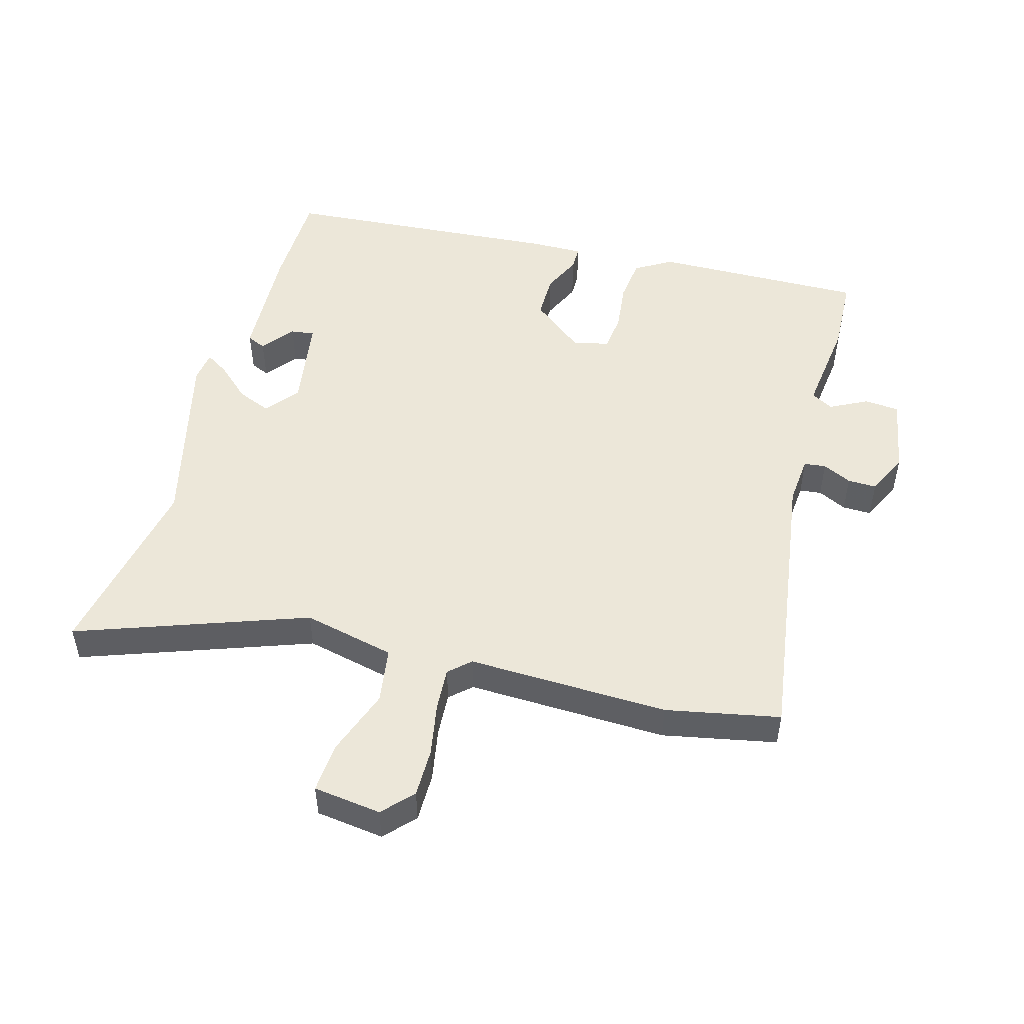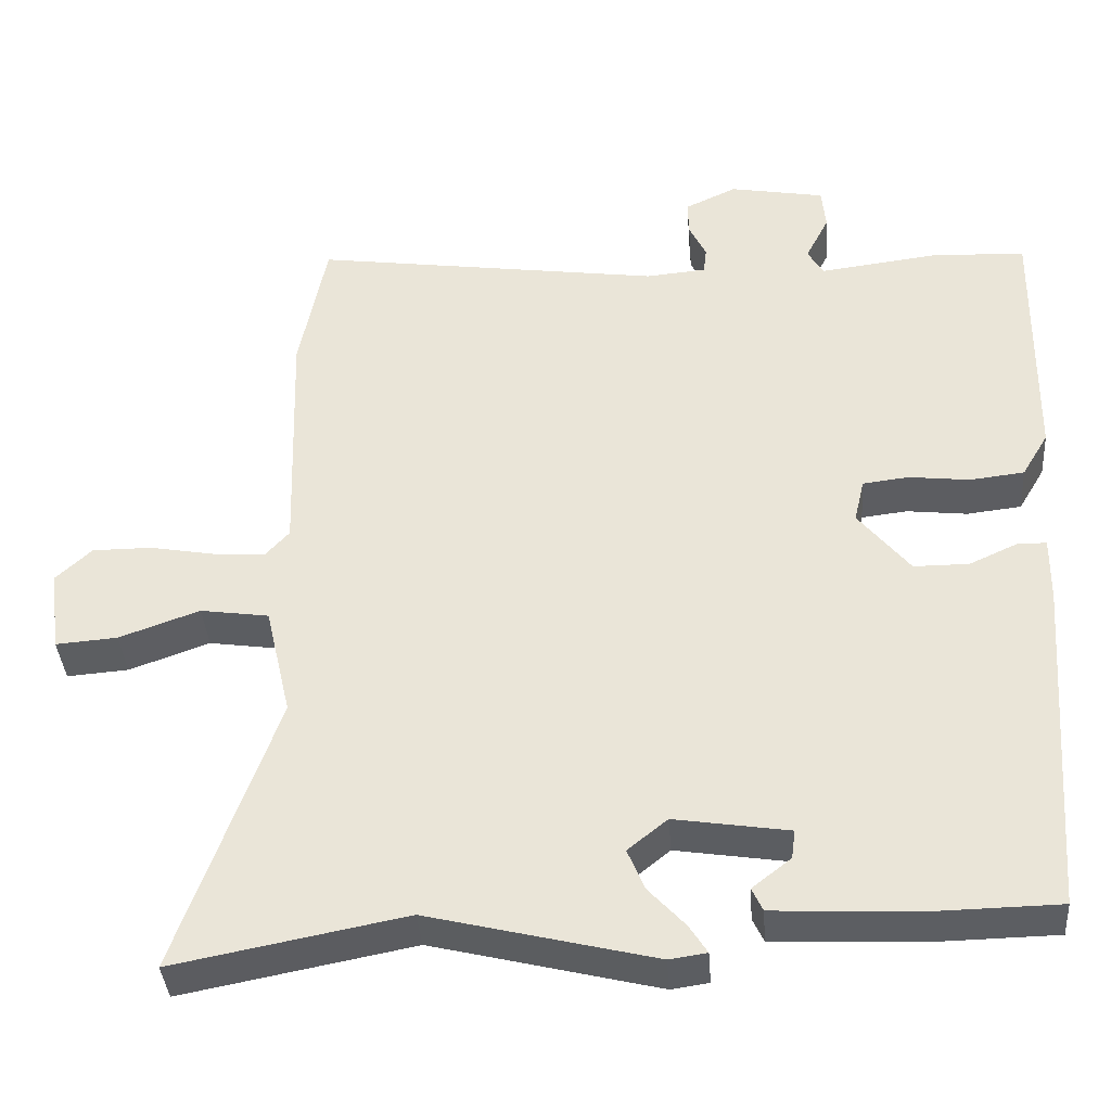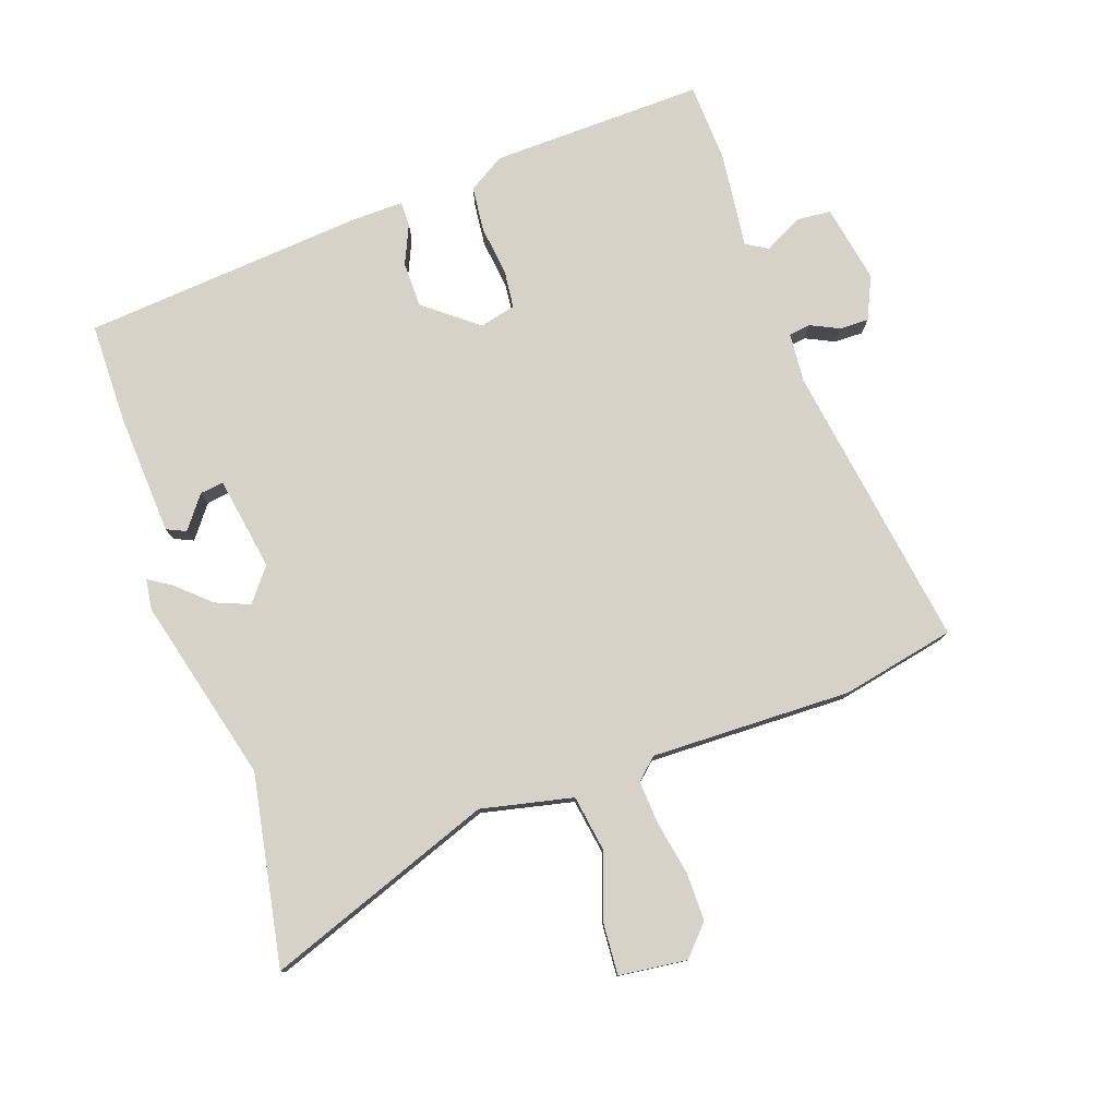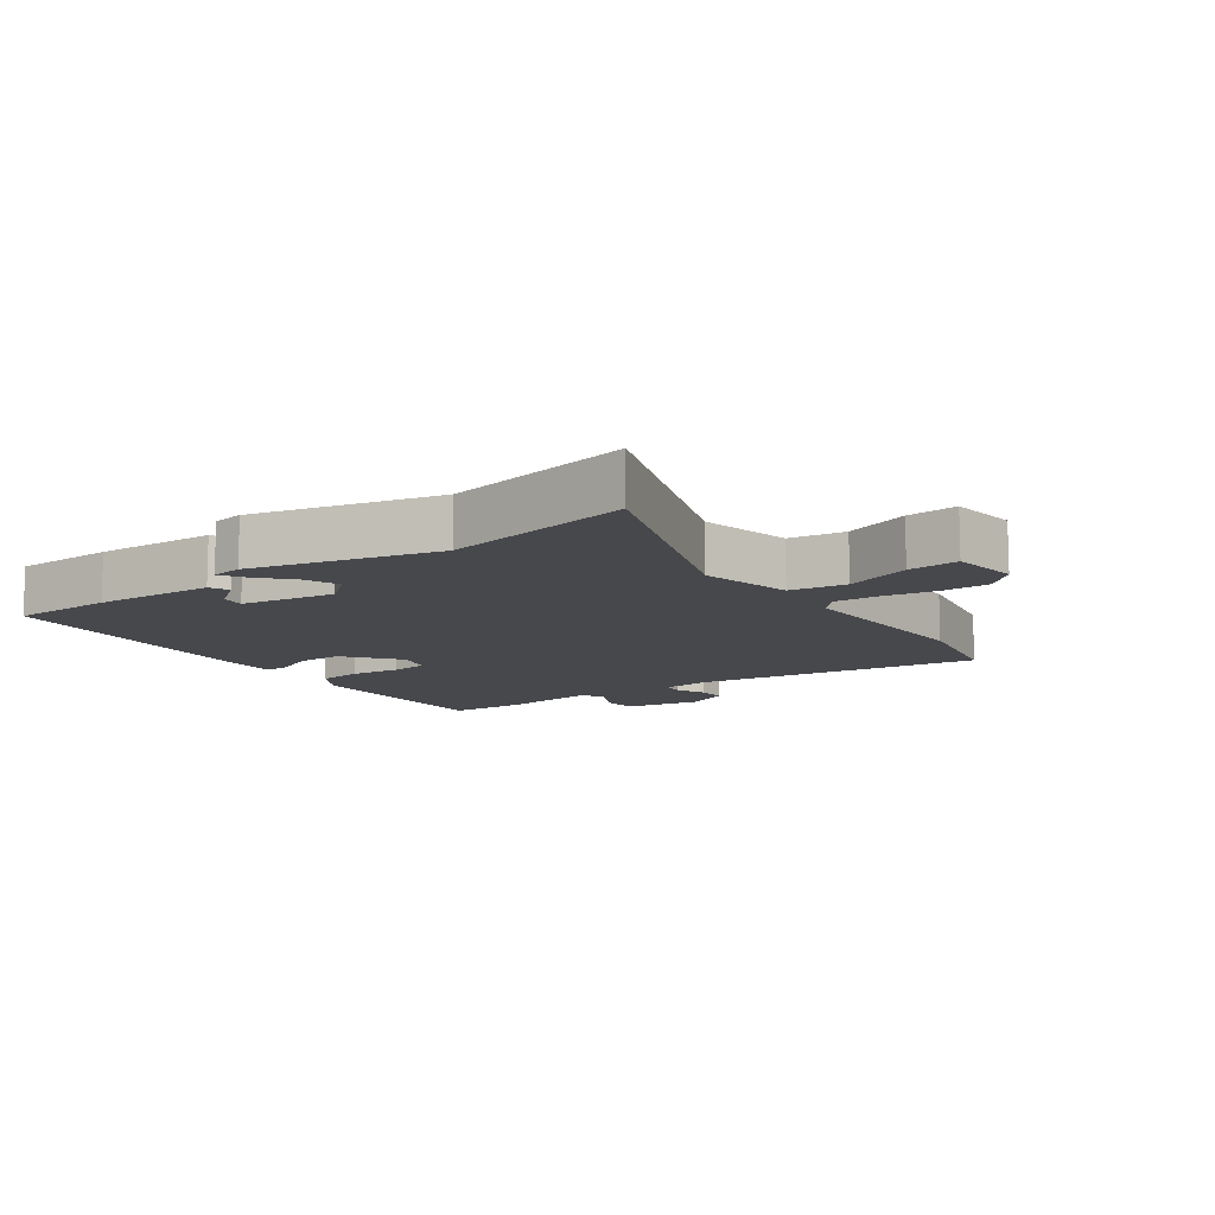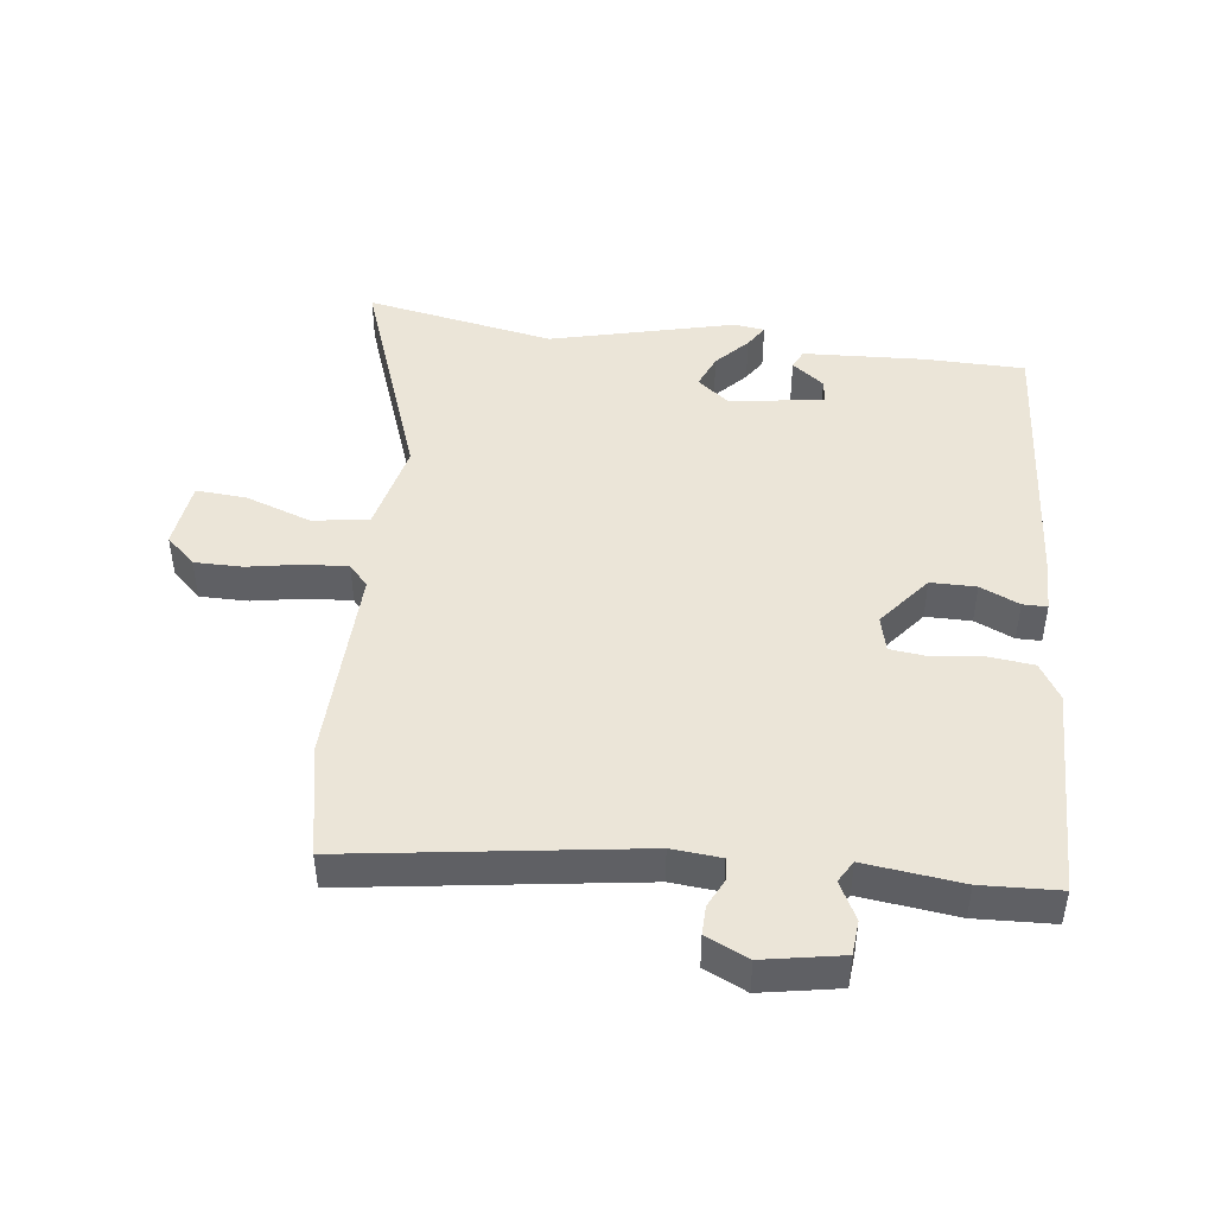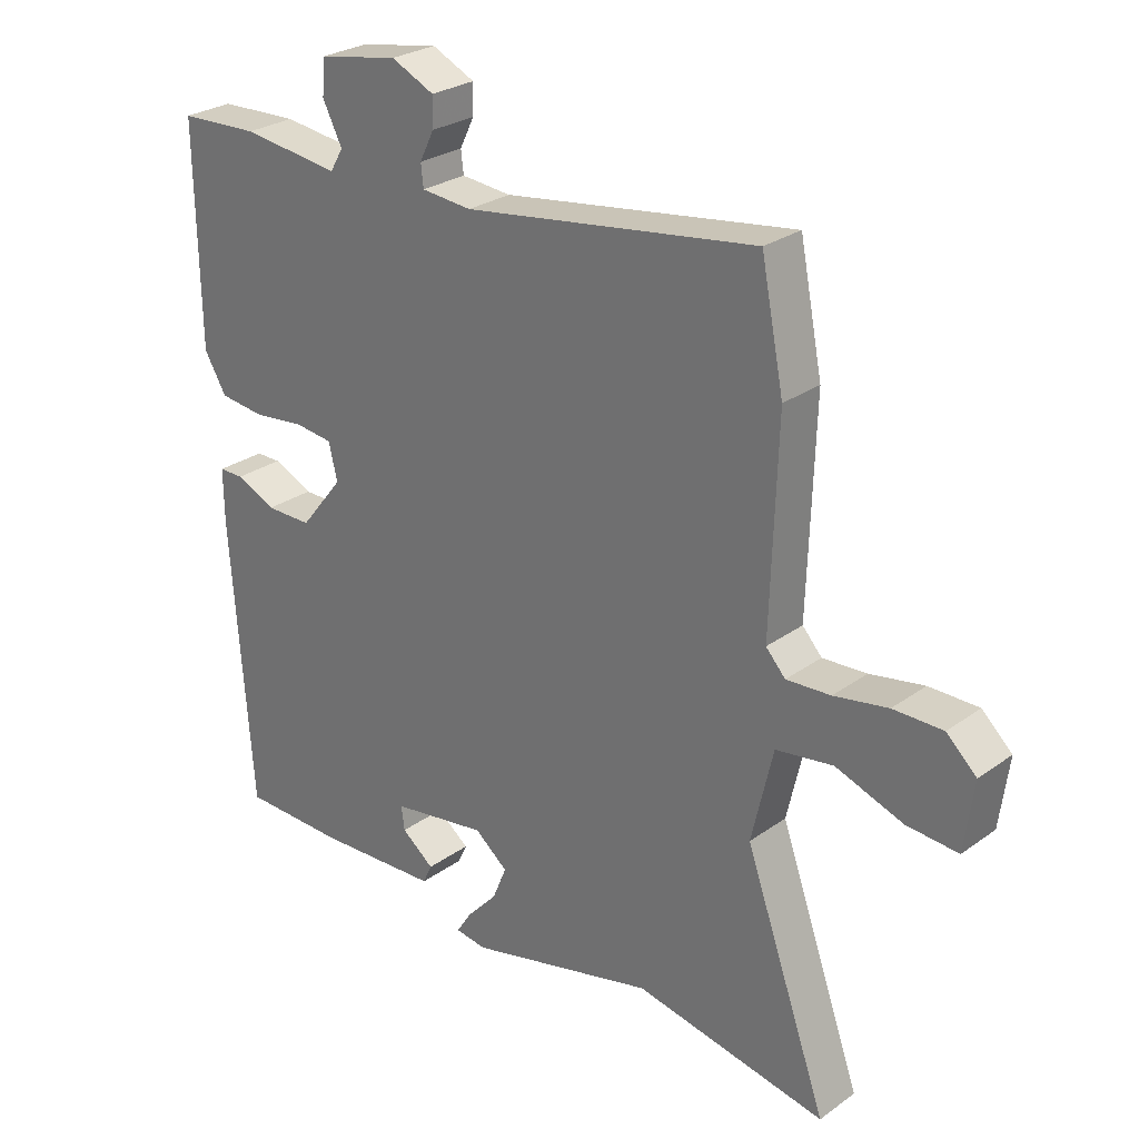
<metadata>
{"format":"obj","ext":"obj","renderer":"f3d","projection":"perspective","resolution":1024,"background":"white","views":[{"elev":49.9,"azim":-74.6,"up":"+Y"},{"elev":-38.0,"azim":4.2,"up":"+Z"},{"elev":78.5,"azim":-109.8,"up":"+Y"},{"elev":-11.1,"azim":-144.5,"up":"+Y"},{"elev":45.6,"azim":6.9,"up":"+Y"},{"elev":27.0,"azim":-137.8,"up":"+Z"}]}
</metadata>
<code>
v -0.322 0.07 -0.466
v -0.618 0.07 -0.523
v -0.491 0.07 -0.166
v -0.524 0.07 -0.023
v -0.612 0.07 -0.01
v -0.715 0.07 -0.047
v -0.794 0.07 -0.053
v -0.808 0.07 0.053
v -0.762 0.07 0.096
v -0.686 0.07 0.096
v -0.603 0.07 0.081
v -0.535 0.07 0.077
v -0.505 0.07 0.11
v -0.515 0.07 0.423
v -0.48 0.07 0.6
v -0.031 0.07 0.536
v 0.046 0.07 0.543
v 0.05 0.07 0.577
v 0.028 0.07 0.622
v 0.027 0.07 0.667
v 0.093 0.07 0.698
v 0.215 0.07 0.676
v 0.22 0.07 0.622
v 0.19 0.07 0.563
v 0.21 0.07 0.529
v 0.361 0.07 0.548
v 0.483 0.07 0.543
v 0.478 0.07 0.211
v 0.444 0.07 0.154
v 0.374 0.07 0.146
v 0.296 0.07 0.155
v 0.237 0.07 0.148
v 0.224 0.07 0.092
v 0.29 0.07 0.01
v 0.361 0.07 0.01
v 0.422 0.07 0.038
v 0.46 0.07 0.038
v 0.459 0.07 -0.045
v 0.427 0.07 -0.484
v 0.268 0.07 -0.487
v 0.08 0.07 -0.478
v 0.066 0.07 -0.448
v 0.116 0.07 -0.409
v 0.121 0.07 -0.372
v -0.026 0.07 -0.349
v -0.077 0.07 -0.39
v -0.055 0.07 -0.443
v -0.008 0.07 -0.494
v 0.015 0.07 -0.53
v -0.033 0.07 -0.537
v -0.322 0 -0.466
v -0.618 0 -0.523
v -0.491 0 -0.166
v -0.524 0 -0.023
v -0.612 0 -0.01
v -0.715 0 -0.047
v -0.794 0 -0.053
v -0.808 0 0.053
v -0.762 0 0.096
v -0.686 0 0.096
v -0.603 0 0.081
v -0.535 0 0.077
v -0.505 0 0.11
v -0.515 0 0.423
v -0.48 0 0.6
v -0.031 0 0.536
v 0.046 0 0.543
v 0.05 0 0.577
v 0.028 0 0.622
v 0.027 0 0.667
v 0.093 0 0.698
v 0.215 0 0.676
v 0.22 0 0.622
v 0.19 0 0.563
v 0.21 0 0.529
v 0.361 0 0.548
v 0.483 0 0.543
v 0.478 0 0.211
v 0.444 0 0.154
v 0.374 0 0.146
v 0.296 0 0.155
v 0.237 0 0.148
v 0.224 0 0.092
v 0.29 0 0.01
v 0.361 0 0.01
v 0.422 0 0.038
v 0.46 0 0.038
v 0.459 0 -0.045
v 0.427 0 -0.484
v 0.268 0 -0.487
v 0.08 0 -0.478
v 0.066 0 -0.448
v 0.116 0 -0.409
v 0.121 0 -0.372
v -0.026 0 -0.349
v -0.077 0 -0.39
v -0.055 0 -0.443
v -0.008 0 -0.494
v 0.015 0 -0.53
v -0.033 0 -0.537
f 49 50 1
f 48 49 1
f 47 48 1
f 46 47 1
f 1 2 3
f 46 1 3
f 45 46 3
f 44 45 3 4
f 41 42 43
f 40 41 43
f 39 40 43
f 39 43 44
f 38 39 44
f 37 38 44
f 36 37 44
f 35 36 44
f 34 35 44 4
f 29 30 31
f 28 29 31
f 27 28 31
f 26 27 31
f 25 26 31
f 24 25 31 32
f 22 23 24
f 21 22 24
f 20 21 24
f 19 20 24
f 18 19 24
f 24 32 33
f 18 24 33
f 17 18 33
f 13 14 15 16
f 16 17 33
f 13 16 33
f 12 13 33
f 9 10 11
f 8 9 11
f 7 8 11
f 6 7 11
f 5 6 11
f 5 11 12
f 12 33 34
f 5 12 34
f 4 5 34
f 51 100 99
f 51 99 98
f 51 98 97
f 51 97 96
f 53 52 51
f 53 51 96
f 53 96 95
f 54 53 95 94
f 93 92 91
f 93 91 90
f 93 90 89
f 94 93 89
f 94 89 88
f 94 88 87
f 94 87 86
f 94 86 85
f 54 94 85 84
f 81 80 79
f 81 79 78
f 81 78 77
f 81 77 76
f 81 76 75
f 82 81 75 74
f 74 73 72
f 74 72 71
f 74 71 70
f 74 70 69
f 74 69 68
f 83 82 74
f 83 74 68
f 83 68 67
f 66 65 64 63
f 83 67 66
f 83 66 63
f 83 63 62
f 61 60 59
f 61 59 58
f 61 58 57
f 61 57 56
f 61 56 55
f 62 61 55
f 84 83 62
f 84 62 55
f 84 55 54
f 1 51 52 2
f 2 52 53 3
f 3 53 54 4
f 4 54 55 5
f 5 55 56 6
f 6 56 57 7
f 7 57 58 8
f 8 58 59 9
f 9 59 60 10
f 10 60 61 11
f 11 61 62 12
f 12 62 63 13
f 13 63 64 14
f 14 64 65 15
f 15 65 66 16
f 16 66 67 17
f 17 67 68 18
f 18 68 69 19
f 19 69 70 20
f 20 70 71 21
f 21 71 72 22
f 22 72 73 23
f 23 73 74 24
f 24 74 75 25
f 25 75 76 26
f 26 76 77 27
f 27 77 78 28
f 28 78 79 29
f 29 79 80 30
f 30 80 81 31
f 31 81 82 32
f 32 82 83 33
f 33 83 84 34
f 34 84 85 35
f 35 85 86 36
f 36 86 87 37
f 37 87 88 38
f 38 88 89 39
f 39 89 90 40
f 40 90 91 41
f 41 91 92 42
f 42 92 93 43
f 43 93 94 44
f 44 94 95 45
f 45 95 96 46
f 46 96 97 47
f 47 97 98 48
f 48 98 99 49
f 49 99 100 50
f 50 100 51 1

</code>
